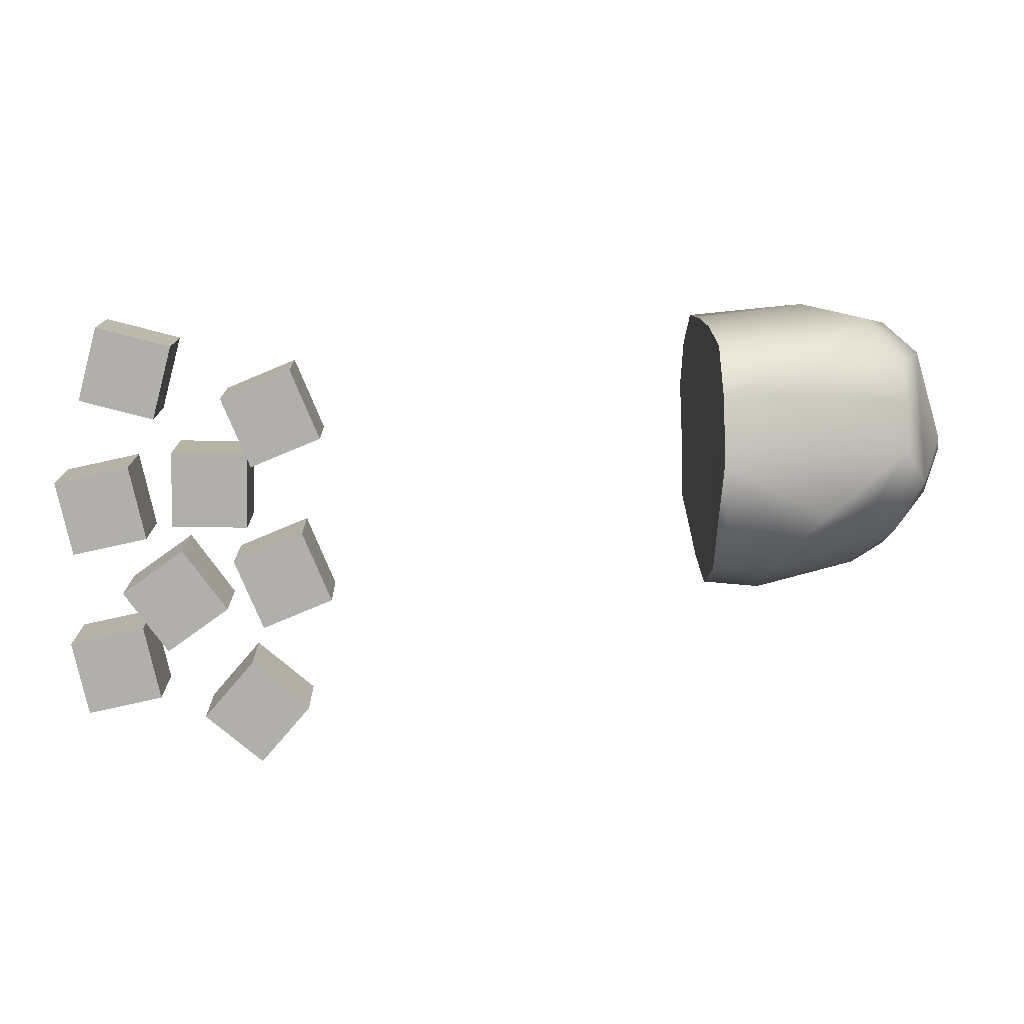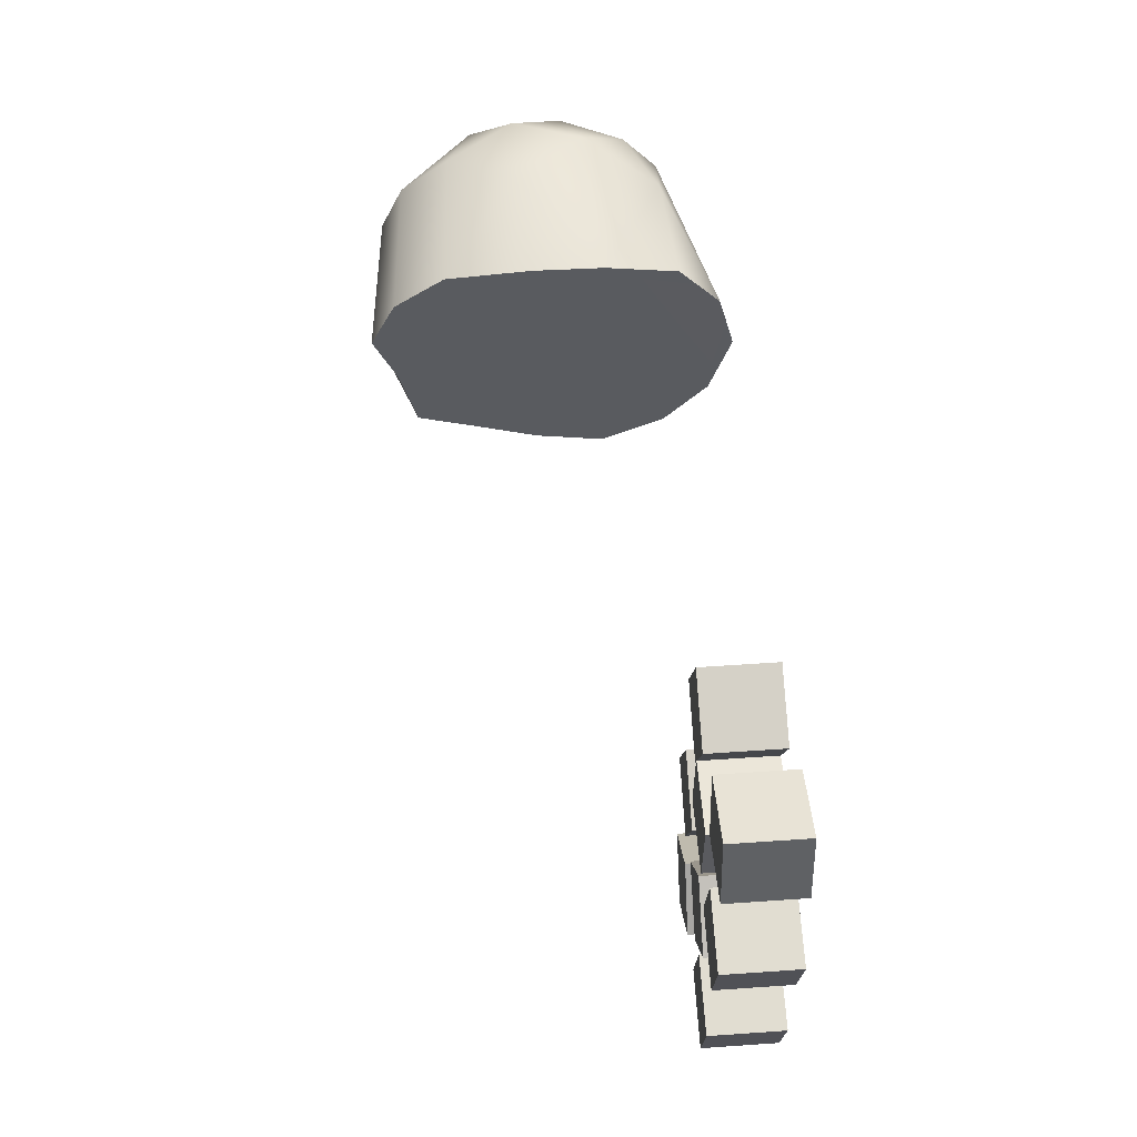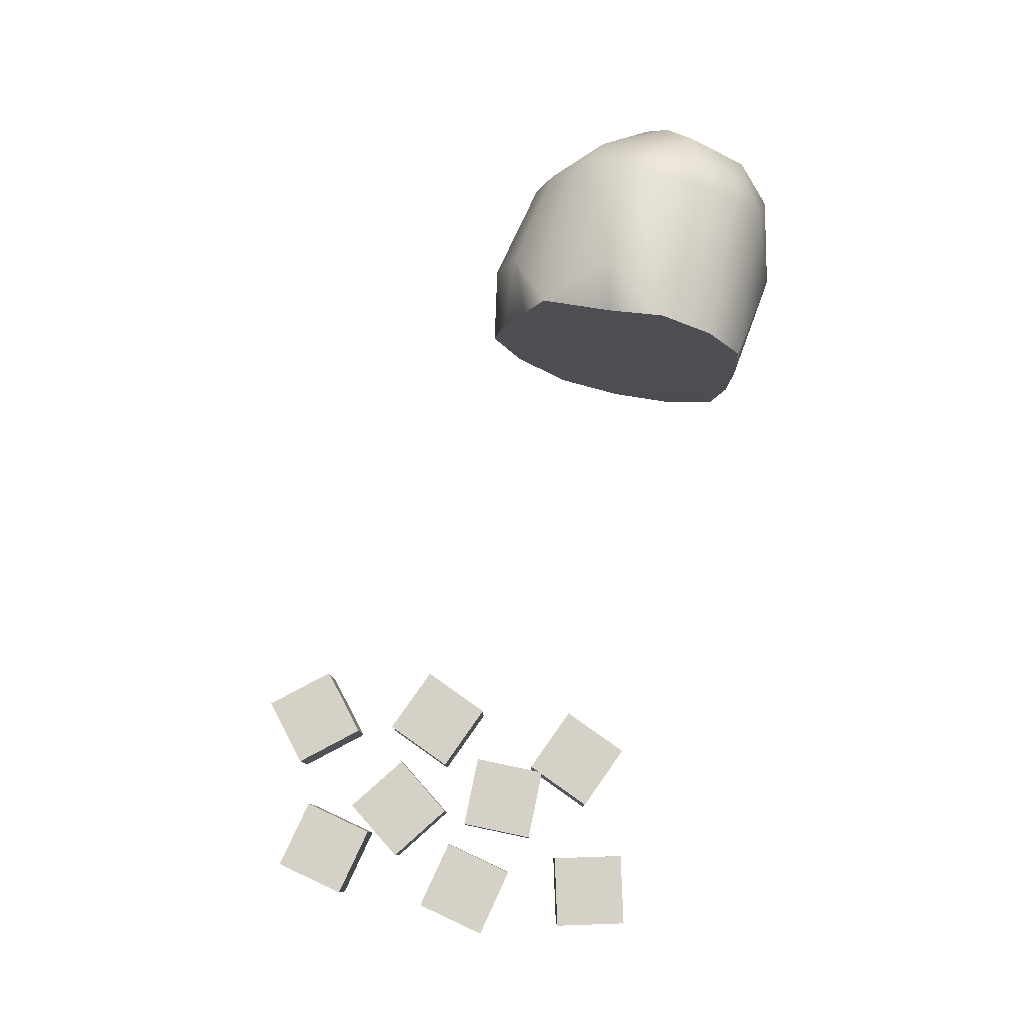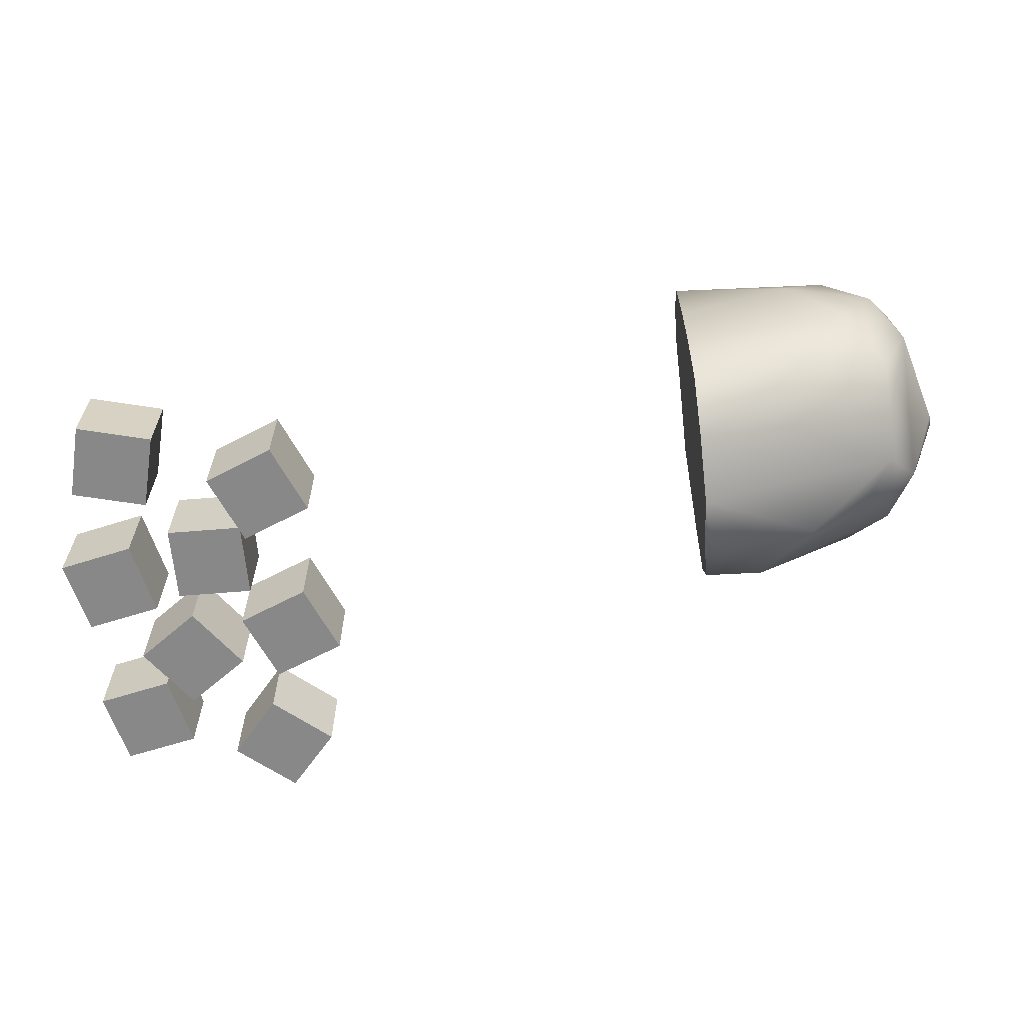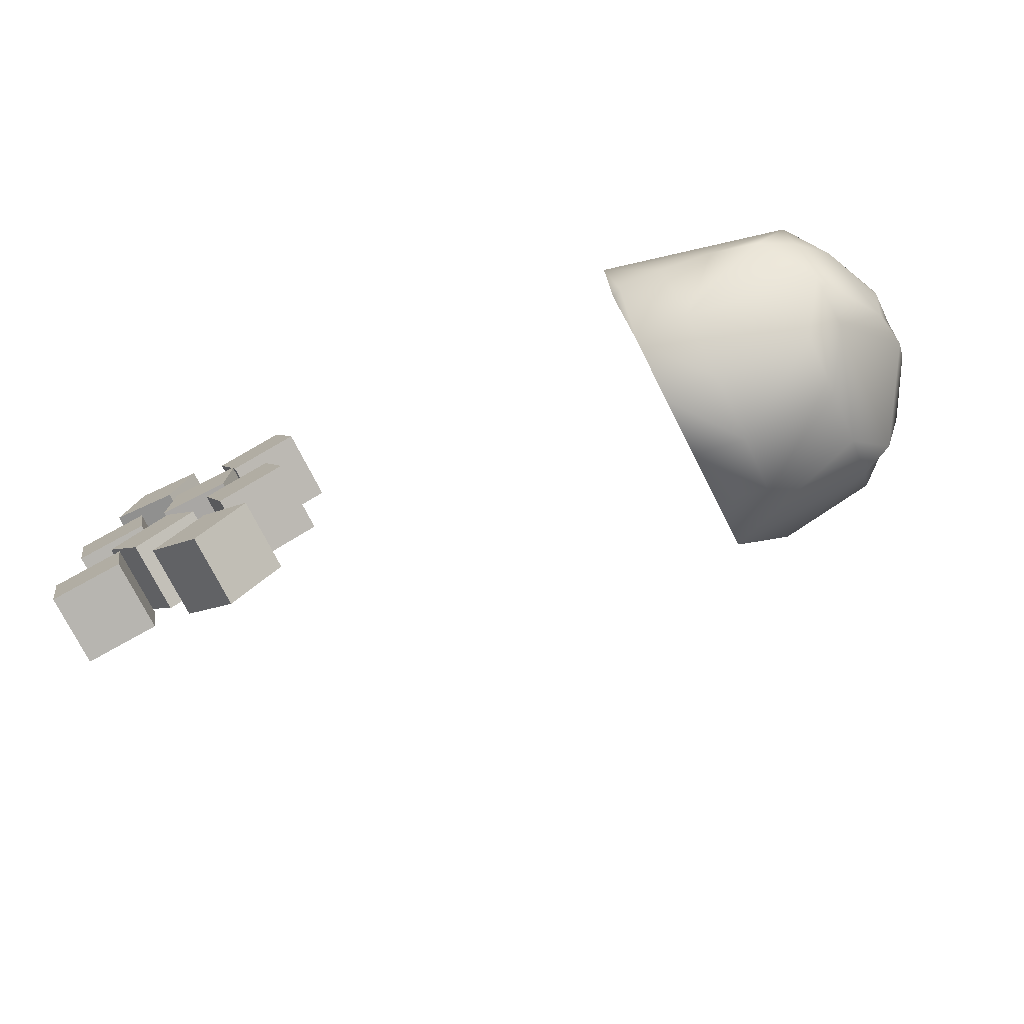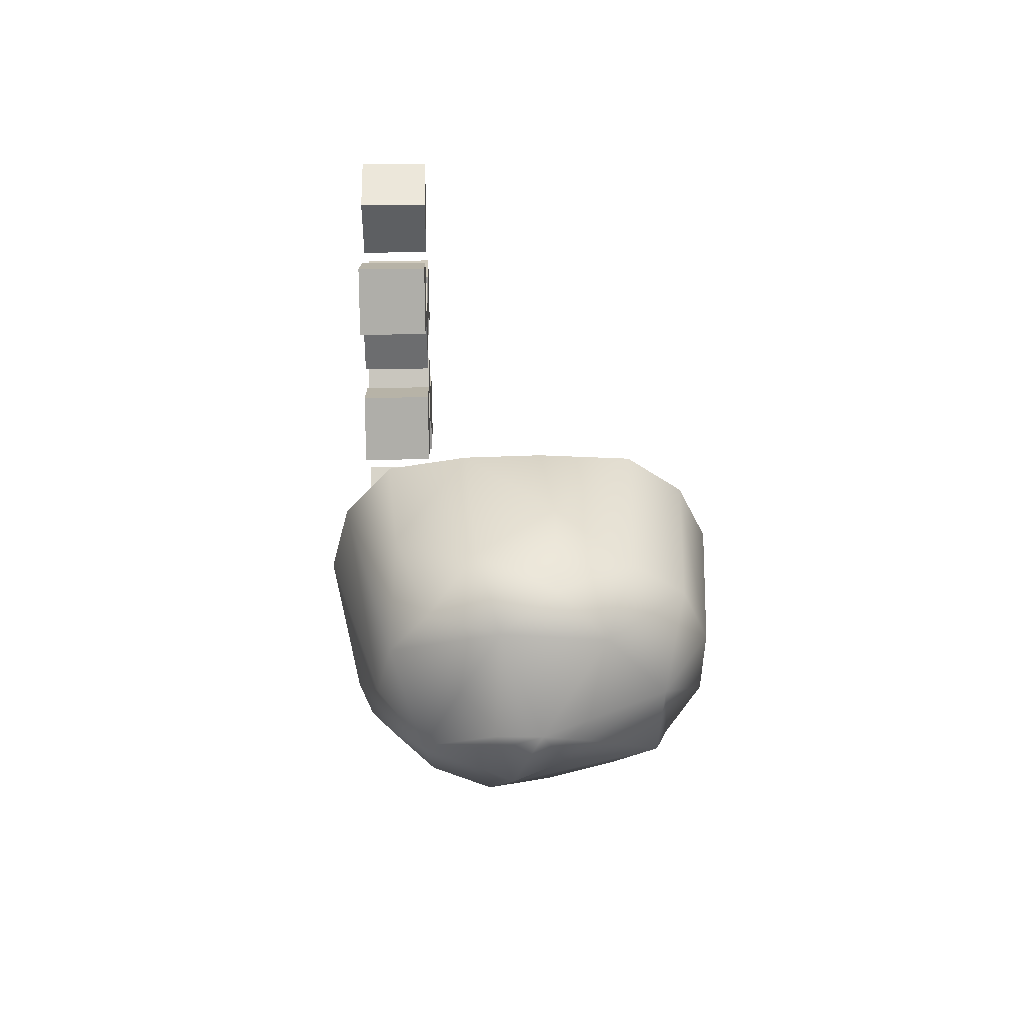
<metadata>
{"format":"obj","ext":"obj","renderer":"f3d","projection":"perspective","resolution":1024,"background":"white","views":[{"elev":12.1,"azim":-2.3,"up":"+Z"},{"elev":57.0,"azim":-94.1,"up":"+Z"},{"elev":79.5,"azim":-77.1,"up":"+Y"},{"elev":-62.7,"azim":5.9,"up":"+Y"},{"elev":-75.5,"azim":26.9,"up":"+Z"},{"elev":35.0,"azim":88.4,"up":"+Z"}]}
</metadata>
<code>
g default
v -0.4439 0.006345 0.03747
v -0.4977 0.006345 0.05181
v -0.4439 0.06201 0.03747
v -0.4977 0.06201 0.05181
v -0.4296 0.06201 0.09125
v -0.4834 0.06201 0.1056
v -0.4296 0.006345 0.09125
v -0.4834 0.006345 0.1056
g pCube28 Potatoe_chop_1 Potatoe1
f 1 2 4 3
f 3 4 6 5
f 5 6 8 7
f 7 8 2 1
f 2 8 6 4
f 7 1 3 5
g default
v -0.3219 0.006345 0.02226
v -0.3735 0.006345 0.001137
v -0.3219 0.06201 0.02226
v -0.3735 0.06201 0.001137
v -0.3431 0.06201 0.07376
v -0.3946 0.06201 0.05264
v -0.3431 0.006345 0.07376
v -0.3946 0.006345 0.05264
g Potatoe_chop_1 Potatoe1 pCube29
f 9 10 12 11
f 11 12 14 13
f 13 14 16 15
f 15 16 10 9
f 10 16 14 12
f 15 9 11 13
g default
v -0.3762 0.006345 0.01098
v -0.3773 0.006345 -0.04468
v -0.3762 0.06201 0.01098
v -0.3773 0.06201 -0.04468
v -0.4318 0.06201 0.01212
v -0.433 0.06201 -0.04354
v -0.4318 0.006345 0.01212
v -0.433 0.006345 -0.04354
g Potatoe_chop_1 Potatoe1 pCube30
f 17 18 20 19
f 19 20 22 21
f 21 22 24 23
f 23 24 18 17
f 18 24 22 20
f 23 17 19 21
g default
v -0.02107 0.1914 -0.08606
v -0.02107 0.2497 -0.01812
v -0.02107 0.09433 -0.1119
v -0.02107 0.1457 -0.1023
v -0.02107 0.1471 0.09452
v -0.02107 0.09445 0.09346
v -0.02318 0.01321 -0.04858
v -0.02107 0.04624 -0.0899
v -0.02107 0.2375 -0.07032
v -0.02107 0.2474 0.06312
v -0.02107 0.04076 0.08507
v -0.02107 0.009304 0.04923
v -0.02107 -0.003092 0.001558
v -0.01565 0.009602 -0.04897
v 0.02238 0.09515 -0.1164
v 0.02095 0.1488 -0.1188
v 0.01948 0.1974 -0.103
v 0.01792 0.2635 -0.02575
v -0.02107 0.2666 0.02358
v -0.02107 0.2097 0.09049
v 0.02064 0.01088 -0.04707
v 0.0224 0.04519 -0.09135
v 0.06175 0.1537 0.1052
v 0.1013 0.1009 0.0996
v 0.06359 0.04728 0.0842
v 0.06149 0.01718 -0.04303
v 0.1001 0.1023 -0.09833
v 0.0984 0.1511 -0.1018
v 0.09694 0.1959 -0.08904
v 0.09596 0.2325 -0.06202
v 0.09544 0.2541 -0.02243
v 0.09777 0.2035 0.08597
v 0.09861 0.02785 -0.03783
v 0.1273 0.06956 -0.06363
v 0.09538 0.256 0.02196
v 0.09576 0.239 0.05979
v 0.1297 0.1526 0.08969
v 0.1273 0.06843 0.0688
v 0.1261 0.04278 0.03952
v 0.1248 0.03389 0.004188
v 0.1262 0.04339 -0.03211
v 0.1269 0.108 -0.0834
v 0.1233 0.2233 -0.05331
v 0.1473 0.06354 -0.02552
v 0.1439 0.2242 0.01519
v 0.147 0.1851 0.06215
v 0.1621 0.1236 -0.04546
v 0.1688 0.1577 -0.02152
v 0.1681 0.1724 -0.005185
v 0.1493 0.115 0.07
v 0.1696 0.1144 -0.009316
v 0.1697 0.1424 0.000383
v 0.1691 0.1117 0.000941
g Potatoe_chop_1 Potatoe1 PotatoeWhole1
f 31 32 38
f 32 27 39
f 28 40 27
f 27 40 39
f 25 41 28
f 28 41 40
f 25 33 41
f 26 42 33
f 26 43 42
f 31 38 37
f 32 46 38
f 38 46 45
f 32 39 46
f 44 29 47
f 29 30 47
f 47 30 48
f 35 49 30
f 30 49 48
f 35 36 49
f 38 45 37
f 45 46 50
f 46 39 51
f 39 40 51
f 51 40 52
f 40 41 52
f 52 41 53
f 41 33 53
f 53 33 54
f 33 42 54
f 54 42 55
f 42 43 55
f 34 44 56
f 44 47 56
f 45 50 37
f 50 46 57
f 57 46 58
f 46 51 58
f 55 43 59
f 43 34 59
f 59 34 60
f 34 56 60
f 56 47 61
f 47 48 61
f 49 62 48
f 36 63 49
f 49 63 62
f 37 64 36
f 36 64 63
f 37 50 64
f 64 50 57
f 57 58 65
f 58 51 66
f 51 52 66
f 52 53 66
f 66 53 67
f 53 54 67
f 55 69 54
f 54 69 67
f 55 59 69
f 64 57 65
f 65 58 68
f 59 60 69
f 69 60 70
f 60 56 70
f 56 61 70
f 70 61 74
f 48 74 61
f 48 62 74
f 64 65 68
f 68 58 71
f 58 66 71
f 71 66 72
f 67 72 66
f 67 73 72
f 69 73 67
f 63 74 62
f 64 68 63
f 63 68 74
f 68 71 75
f 75 71 76
f 71 72 76
f 73 76 72
f 69 76 73
f 69 70 76
f 70 74 76
f 68 77 74
f 74 77 76
f 77 68 75
f 77 75 76
f 33 25 26
f 43 26 34
f 35 30 36
f 27 32 28
f 37 36 31
f 36 30 31
f 31 30 32
f 32 30 28
f 30 29 28
f 28 29 25
f 25 29 26
f 29 44 26
f 44 34 26
g default
v -0.3939 0.006345 -0.1077
v -0.4392 0.006345 -0.14
v -0.3939 0.06201 -0.1077
v -0.4392 0.06201 -0.14
v -0.4262 0.06201 -0.06235
v -0.4716 0.06201 -0.09467
v -0.4262 0.006345 -0.06235
v -0.4716 0.006345 -0.09467
g Potatoe_chop_1 Potatoe1 pCube33
f 78 79 81 80
f 80 81 83 82
f 82 83 85 84
f 84 85 79 78
f 79 85 83 81
f 84 78 80 82
g default
v -0.4576 0.006345 -0.1219
v -0.446 0.006345 -0.1763
v -0.4576 0.06201 -0.1219
v -0.446 0.06201 -0.1763
v -0.5121 0.06201 -0.1335
v -0.5005 0.06201 -0.1879
v -0.5121 0.006345 -0.1335
v -0.5005 0.006345 -0.1879
g Potatoe_chop_1 Potatoe1 pCube34
f 86 87 89 88
f 88 89 91 90
f 90 91 93 92
f 92 93 87 86
f 87 93 91 89
f 92 86 88 90
g default
v -0.3765 0.006345 -0.1497
v -0.3344 0.006345 -0.1861
v -0.3765 0.06201 -0.1497
v -0.3344 0.06201 -0.1861
v -0.4129 0.06201 -0.1919
v -0.3707 0.06201 -0.2282
v -0.4129 0.006345 -0.1919
v -0.3707 0.006345 -0.2282
g Potatoe_chop_1 Potatoe1 pCube35
f 94 95 97 96
f 96 97 99 98
f 98 99 101 100
f 100 101 95 94
f 95 101 99 97
f 100 94 96 98
g default
v -0.4641 0.006345 0.001725
v -0.4525 0.006345 -0.05272
v -0.4641 0.06201 0.001725
v -0.4525 0.06201 -0.05272
v -0.5185 0.06201 -0.009873
v -0.5069 0.06201 -0.06432
v -0.5185 0.006345 -0.009873
v -0.5069 0.006345 -0.06432
g Potatoe_chop_1 Potatoe1 pCube31
f 102 103 105 104
f 104 105 107 106
f 106 107 109 108
f 108 109 103 102
f 103 109 107 105
f 108 102 104 106
g default
v -0.3155 0.006345 -0.1013
v -0.367 0.006345 -0.1225
v -0.3155 0.06201 -0.1013
v -0.367 0.06201 -0.1225
v -0.3366 0.06201 -0.04984
v -0.3881 0.06201 -0.07096
v -0.3366 0.006345 -0.04984
v -0.3881 0.006345 -0.07096
g Potatoe_chop_1 Potatoe1 pCube32
f 110 111 113 112
f 112 113 115 114
f 114 115 117 116
f 116 117 111 110
f 111 117 115 113
f 116 110 112 114

</code>
